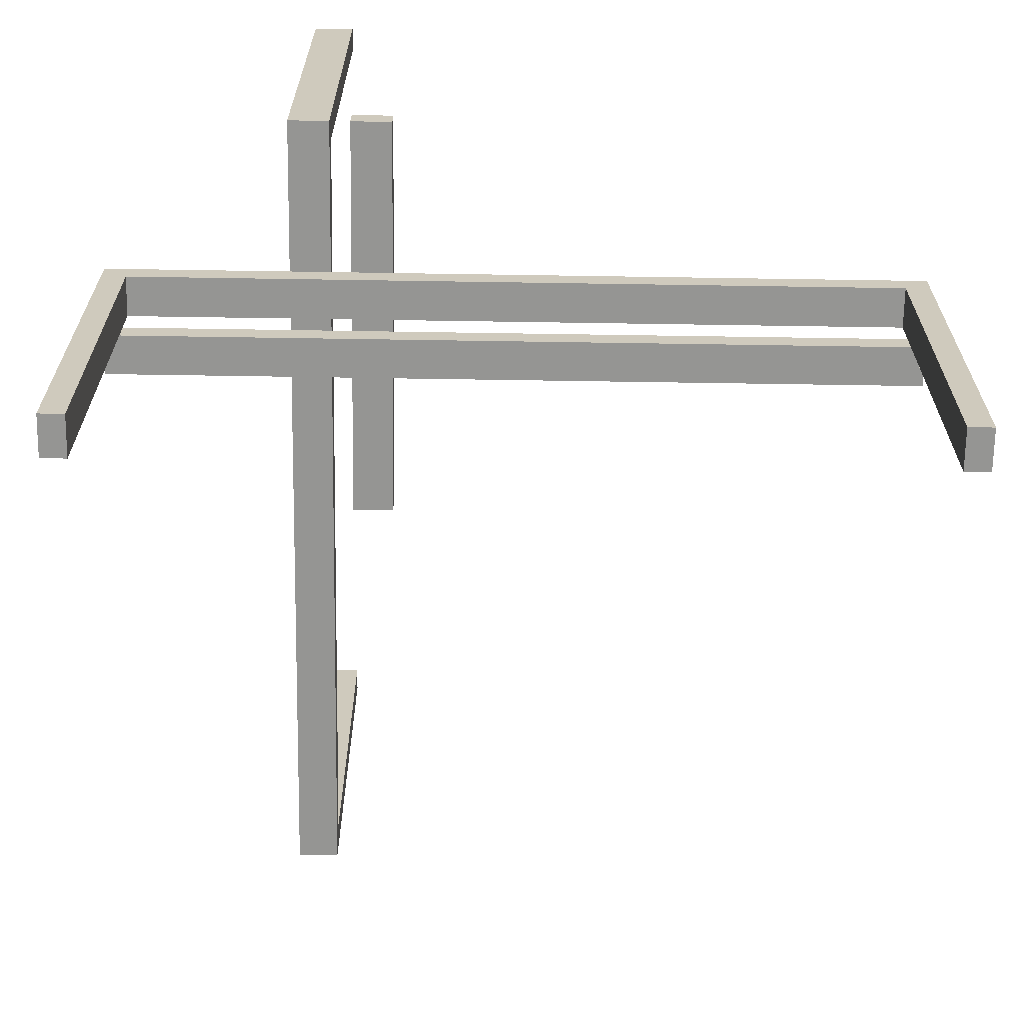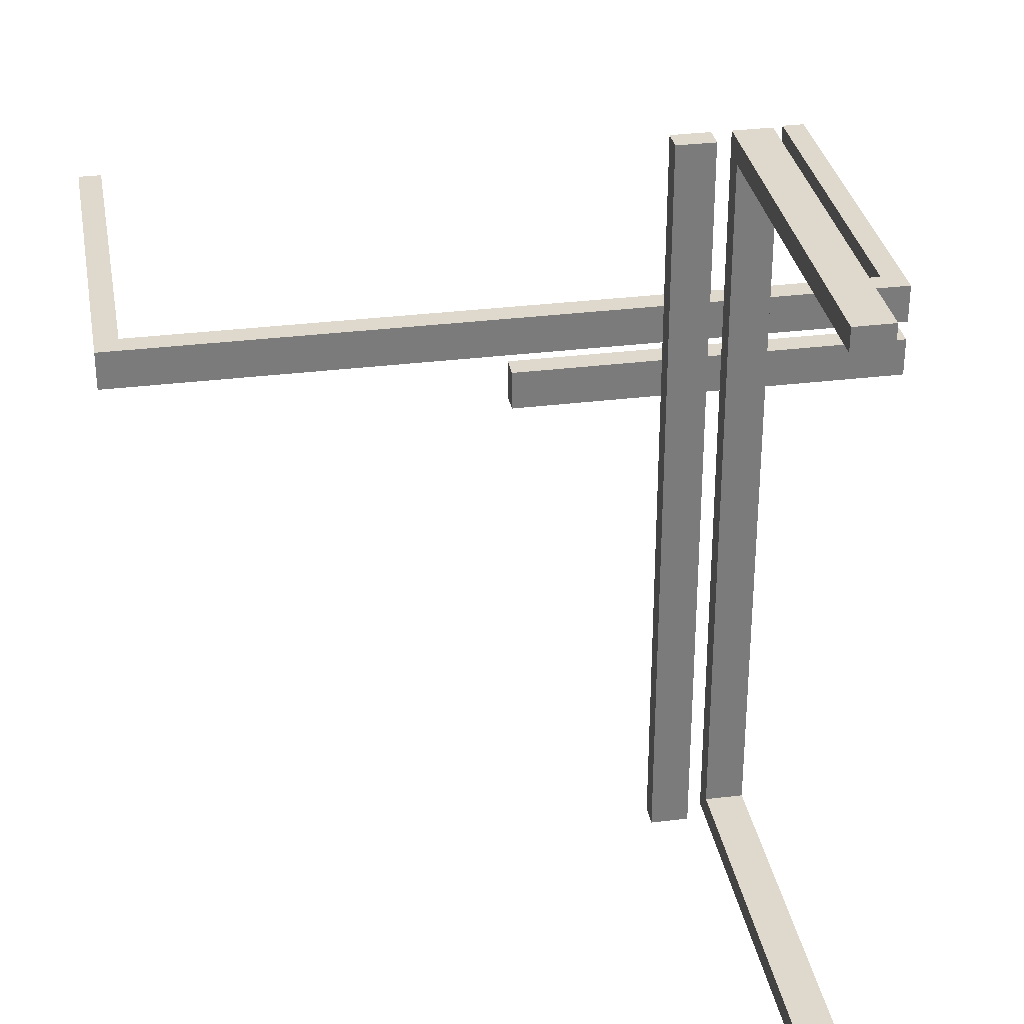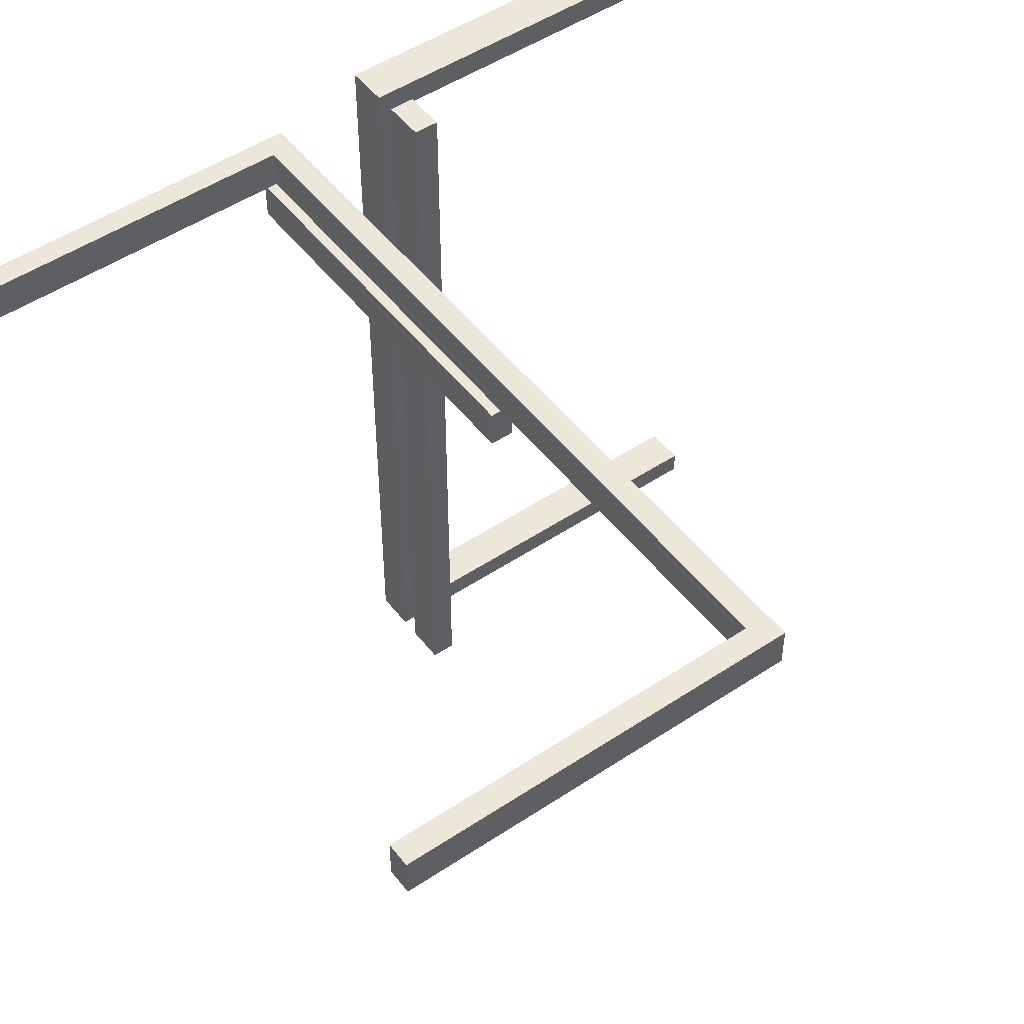
<metadata>
{"format":"obj","ext":"obj","renderer":"f3d","projection":"perspective","resolution":1024,"background":"white","views":[{"elev":-67.3,"azim":-90.9,"up":"+Z"},{"elev":31.9,"azim":170.0,"up":"+Y"},{"elev":49.9,"azim":53.7,"up":"+Y"}]}
</metadata>
<code>
v 0 0.2 0
v 0 0.2 0.03
v 0 0.25 0
v 0 0.25 0.03
v 0 0.175 0
v 0 0.175 0.03
v 0 0.225 0
v 0 0.225 0.03
v 0 0.15 0
v 0 0.15 0.03
v 0 0.275 0
v 0 0.275 0.03
v -0.2625 0 0
v -0.2625 0 -0.03
v -0.2625 -0.1567 -0.03
v -0.2625 -0.3133 -0.03
v -0.2625 -0.47 -0.03
v -0.2625 -0.47 -0.1867
v -0.2625 -0.47 -0.3433
v -0.2625 -0.47 -0.5
v -0.2625 -0.5 0
v -0.2625 -0.5 -0.5
v -0.2625 -0.5 -0.3333
v -0.2625 -0.5 -0.1667
v -0.2625 -0.3333 0
v -0.2625 -0.1667 0
v -0.1567 0.225 0.03
v -0.1567 0.275 0.03
v 0.0625 0.2625 0
v 0.0625 0.25 0
v 0.0625 0.2375 0
v -0.2 -0.4375 0
v -0.2 -0.4375 -0.03
v -0.2 -0.375 0
v -0.2 -0.375 -0.03
v -0.2 -0.125 0
v -0.2 -0.125 -0.03
v -0.2 -0.0625 0
v -0.2 -0.0625 -0.03
v -0.275 0.0625 0
v -0.275 0.125 0
v -0.275 0.05875 -0.03
v -0.275 -0.47 -0.4412
v -0.275 -0.47 -0.3825
v -0.275 0.1175 -0.03
v -0.275 -0.5 -0.4375
v -0.275 -0.5 -0.375
v -0.275 0.5 -0.4375
v -0.275 0.5 -0.375
v -0.275 -0.1175 -0.03
v -0.275 0.47 -0.4412
v -0.275 0.47 -0.3825
v -0.275 -0.05875 -0.03
v -0.275 -0.125 0
v -0.275 -0.0625 0
v -0.3133 0.225 0.03
v -0.3133 0.275 0.03
v 0.1667 0.225 0
v 0.1667 0.275 0
v 0.125 0.2625 0
v 0.125 0.25 0
v 0.125 0.2375 0
v -0.2125 0 0
v -0.2125 0 -0.03
v -0.2125 0.0625 0
v -0.2125 0.0625 -0.03
v -0.2125 0.125 0
v -0.2125 0.125 -0.03
v -0.2125 0.375 0
v -0.2125 0.375 -0.03
v -0.2125 0.4375 0
v -0.2125 0.4375 -0.03
v -0.2125 -0.5 0
v -0.2125 -0.5 -0.03
v -0.2125 0.5 0
v -0.2125 0.5 -0.03
v -0.2125 -0.4375 0
v -0.2125 -0.4375 -0.03
v -0.2125 -0.375 0
v -0.2125 -0.375 -0.03
v -0.2125 -0.125 0
v -0.2125 -0.125 -0.03
v -0.2125 -0.0625 0
v -0.2125 -0.0625 -0.03
v 0.05875 0.2625 0.03
v 0.05875 0.25 0.03
v 0.05875 0.2375 0.03
v -0.47 0.2625 0.3825
v -0.47 0.2625 0.4412
v -0.47 0.25 0.3825
v -0.47 0.25 0.4412
v -0.47 0.25 0.5
v -0.47 0.2375 0.3825
v -0.47 0.2375 0.4412
v -0.47 0.225 0.5
v -0.47 0.225 0.3433
v -0.47 0.225 0.1867
v -0.47 0.225 0.03
v -0.47 0.275 0.5
v -0.47 0.275 0.3433
v -0.47 0.275 0.1867
v -0.47 0.275 0.03
v -0.2875 0 0
v -0.2875 0 -0.03
v -0.2875 0.0625 0
v -0.2875 0.125 0
v -0.2875 0.05875 -0.03
v -0.2875 -0.47 -0.5
v -0.2875 -0.47 -0.4412
v -0.2875 -0.47 -0.3825
v -0.2875 0.1175 -0.03
v -0.2875 -0.5 -0.5
v -0.2875 -0.5 -0.4375
v -0.2875 -0.5 -0.375
v -0.2875 0.5 -0.5
v -0.2875 0.5 -0.4375
v -0.2875 0.5 -0.375
v -0.2875 -0.1175 -0.03
v -0.2875 0.47 -0.5
v -0.2875 0.47 -0.4412
v -0.2875 0.47 -0.3825
v -0.2875 -0.05875 -0.03
v -0.2875 -0.125 0
v -0.2875 -0.0625 0
v 0.1175 0.2625 0.03
v 0.1175 0.25 0.03
v 0.1175 0.2375 0.03
v 0.3333 0.225 0
v 0.3333 0.275 0
v -0.225 0.0625 0
v -0.225 0.0625 -0.03
v -0.225 0.125 0
v -0.225 0.125 -0.03
v -0.225 0.375 0
v -0.225 0.375 -0.03
v -0.225 0.4375 0
v -0.225 0.4375 -0.03
v -0.225 -0.4375 0
v -0.225 -0.4375 -0.03
v -0.225 -0.375 0
v -0.225 -0.375 -0.03
v -0.225 -0.125 0
v -0.225 -0.125 -0.03
v -0.225 -0.0625 0
v -0.225 -0.0625 -0.03
v -0.3 -0.47 -0.4412
v -0.3 -0.47 -0.3825
v -0.3 -0.5 -0.4375
v -0.3 -0.5 -0.375
v -0.3 -0.1175 -0.03
v -0.3 -0.05875 -0.03
v -0.3 -0.125 0
v -0.3 -0.0625 0
v -0.2375 0 0
v -0.2375 0 -0.03
v -0.2375 -0.5 0
v -0.2375 -0.5 -0.03
v -0.2375 -0.375 0
v -0.2375 -0.375 -0.03
v -0.2375 -0.25 0
v -0.2375 -0.25 -0.03
v -0.2375 -0.125 0
v -0.2375 -0.125 -0.03
v -0.5 0.2 0
v -0.5 0.2 0.03
v -0.5 0.2625 0.375
v -0.5 0.2625 0.4375
v -0.5 0.25 0.375
v -0.5 0.25 0.4375
v -0.5 0.25 0.5
v -0.5 0.175 0
v -0.5 0.175 0.03
v -0.5 0.2375 0.375
v -0.5 0.2375 0.4375
v -0.5 0.225 0
v -0.5 0.225 0.1667
v -0.5 0.225 0.3333
v -0.5 0.225 0.5
v -0.5 0.15 0
v -0.5 0.15 0.03
v -0.5 0.275 0
v -0.5 0.275 0.1667
v -0.5 0.275 0.3333
v -0.5 0.275 0.5
v 0.5 0.2625 0.375
v 0.5 0.2625 0.4375
v 0.5 0.25 0.375
v 0.5 0.25 0.4375
v 0.5 0.25 0.5
v 0.5 0.2375 0.375
v 0.5 0.2375 0.4375
v 0.5 0.225 0
v 0.5 0.225 0.1667
v 0.5 0.225 0.3333
v 0.5 0.225 0.5
v 0.5 0.275 0
v 0.5 0.275 0.1667
v 0.5 0.275 0.3333
v 0.5 0.275 0.5
v -0.3 0.0625 0
v -0.3 0.125 0
v -0.3 0.05875 -0.03
v -0.3 0.1175 -0.03
v -0.3 0.5 -0.4375
v -0.3 0.5 -0.375
v -0.3 0.47 -0.4412
v -0.3 0.47 -0.3825
v -0.4375 0.1875 0
v -0.4375 0.1875 0.03
v -0.4375 0.175 0
v -0.4375 0.175 0.03
v -0.4375 0.1625 0
v -0.4375 0.1625 0.03
v -0.2375 0 0
v -0.2375 0 -0.03
v -0.2375 0.125 0
v -0.2375 0.125 -0.03
v -0.2375 0.25 0
v -0.2375 0.25 -0.03
v -0.2375 0.375 0
v -0.2375 0.375 -0.03
v -0.2375 0.5 0
v -0.2375 0.5 -0.03
v -0.3333 0.225 0
v -0.3333 0.275 0
v -0.375 0.2 0
v -0.375 0.2 0.03
v -0.375 0.1875 0
v -0.375 0.1875 0.03
v -0.375 0.175 0
v -0.375 0.175 0.03
v -0.375 0.1625 0
v -0.375 0.1625 0.03
v -0.375 0.15 0
v -0.375 0.15 0.03
v -0.1175 0.2625 0.03
v -0.1175 0.25 0.03
v -0.1175 0.2375 0.03
v 0.47 0.2625 0.3825
v 0.47 0.2625 0.4412
v 0.47 0.25 0.3825
v 0.47 0.25 0.4412
v 0.47 0.25 0.5
v 0.47 0.2375 0.3825
v 0.47 0.2375 0.4412
v 0.47 0.225 0.5
v 0.47 0.225 0.3433
v 0.47 0.225 0.1867
v 0.47 0.225 0.03
v 0.47 0.275 0.5
v 0.47 0.275 0.3433
v 0.47 0.275 0.1867
v 0.47 0.275 0.03
v -0.3125 0 0
v -0.3125 0 -0.03
v -0.3125 -0.1567 -0.03
v -0.3125 -0.3133 -0.03
v -0.3125 0.1667 0
v -0.3125 -0.47 -0.03
v -0.3125 -0.47 -0.1867
v -0.3125 -0.47 -0.3433
v -0.3125 -0.47 -0.5
v -0.3125 0.3333 0
v -0.3125 -0.5 0
v -0.3125 -0.5 -0.5
v -0.3125 -0.5 -0.3333
v -0.3125 -0.5 -0.1667
v -0.3125 0.5 0
v -0.3125 0.5 -0.5
v -0.3125 0.5 -0.3333
v -0.3125 0.5 -0.1667
v -0.3125 -0.3333 0
v -0.3125 0.47 -0.03
v -0.3125 0.47 -0.1867
v -0.3125 0.47 -0.3433
v -0.3125 0.47 -0.5
v -0.3125 -0.1667 0
v -0.3125 0.3133 -0.03
v -0.3125 0.1567 -0.03
v -0.05875 0.2625 0.03
v -0.05875 0.25 0.03
v -0.05875 0.2375 0.03
v -0.25 0.2 0
v -0.25 0.2 0.03
v -0.25 0.15 0
v -0.25 0.15 0.03
v -0.1875 0 0
v -0.1875 0 -0.03
v -0.1875 0.125 0
v -0.1875 0.125 -0.03
v -0.1875 0.25 0
v -0.1875 0.25 -0.03
v -0.1875 0.375 0
v -0.1875 0.375 -0.03
v -0.1875 -0.5 0
v -0.1875 -0.5 -0.03
v -0.1875 0.5 0
v -0.1875 0.5 -0.03
v -0.1875 -0.375 0
v -0.1875 -0.375 -0.03
v -0.1875 -0.25 0
v -0.1875 -0.25 -0.03
v -0.1875 -0.125 0
v -0.1875 -0.125 -0.03
v -0.125 0.2 0
v -0.125 0.2 0.03
v -0.125 0.2625 0
v -0.125 0.1875 0
v -0.125 0.1875 0.03
v -0.125 0.25 0
v -0.125 0.175 0
v -0.125 0.175 0.03
v -0.125 0.2375 0
v -0.125 0.1625 0
v -0.125 0.1625 0.03
v -0.125 0.15 0
v -0.125 0.15 0.03
v -0.1667 0.225 0
v -0.1667 0.275 0
v 0.3133 0.225 0.03
v 0.3133 0.275 0.03
v -0.2625 0 0
v -0.2625 0 -0.03
v -0.2625 0.1667 0
v -0.2625 0.3333 0
v -0.2625 0.5 0
v -0.2625 0.5 -0.5
v -0.2625 0.5 -0.3333
v -0.2625 0.5 -0.1667
v -0.2625 0.47 -0.03
v -0.2625 0.47 -0.1867
v -0.2625 0.47 -0.3433
v -0.2625 0.47 -0.5
v -0.2625 0.3133 -0.03
v -0.2625 0.1567 -0.03
v -0.0625 0.2625 0
v -0.0625 0.1875 0
v -0.0625 0.1875 0.03
v -0.0625 0.25 0
v -0.0625 0.175 0
v -0.0625 0.175 0.03
v -0.0625 0.2375 0
v -0.0625 0.1625 0
v -0.0625 0.1625 0.03
v 0.1567 0.225 0.03
v 0.1567 0.275 0.03
v -0.2 0.0625 0
v -0.2 0.0625 -0.03
v -0.2 0.125 0
v -0.2 0.125 -0.03
v -0.2 0.375 0
v -0.2 0.375 -0.03
v -0.2 0.4375 0
v -0.2 0.4375 -0.03
f 162 154 155
f 163 161 160
f 156 158 159
f 158 160 161
f 34 79 77
f 79 140 138
f 38 83 81
f 83 144 142
f 73 77 138
f 158 156 138
f 140 160 158
f 138 140 158
f 160 140 79
f 295 32 73
f 32 77 73
f 299 32 295
f 79 34 301
f 34 299 301
f 32 299 34
f 160 79 81
f 142 160 81
f 144 162 142
f 79 301 81
f 63 144 83
f 162 144 154
f 154 144 63
f 303 36 301
f 81 301 36
f 38 36 303
f 287 63 38
f 303 287 38
f 38 63 83
f 162 160 142
f 74 73 156
f 296 295 73
f 37 82 84
f 82 143 145
f 33 78 80
f 78 139 141
f 64 84 145
f 163 155 145
f 143 161 163
f 145 143 163
f 161 143 82
f 288 39 64
f 39 84 64
f 304 39 288
f 82 37 302
f 37 304 302
f 39 304 37
f 161 82 80
f 141 161 80
f 139 159 141
f 82 302 80
f 74 139 78
f 159 139 157
f 157 139 74
f 300 35 302
f 80 302 35
f 33 35 300
f 296 74 33
f 300 296 33
f 33 74 78
f 159 161 141
f 63 64 155
f 287 288 64
f 303 304 288
f 304 303 301
f 295 296 300
f 299 300 302
f 162 155 163
f 163 160 162
f 156 159 157
f 158 161 159
f 34 77 32
f 79 138 77
f 38 81 36
f 83 142 81
f 73 138 156
f 74 156 157
f 296 73 74
f 37 84 39
f 82 145 84
f 33 80 35
f 78 141 80
f 64 145 155
f 63 155 154
f 287 64 63
f 303 288 287
f 304 301 302
f 295 300 299
f 299 302 301
f 20 19 22
f 24 23 18
f 18 17 24
f 26 16 15
f 25 17 16
f 26 25 16
f 15 13 26
f 15 14 13
f 21 17 25
f 153 152 123
f 124 123 54
f 25 272 264
f 26 123 25
f 123 26 54
f 277 272 123
f 123 272 25
f 54 26 55
f 13 103 55
f 13 55 26
f 254 277 153
f 153 103 254
f 153 124 103
f 277 123 152
f 149 148 113
f 114 113 46
f 47 46 23
f 22 23 46
f 112 22 46
f 148 265 112
f 112 113 148
f 266 265 148
f 24 114 23
f 47 23 114
f 267 114 24
f 21 264 267
f 266 149 114
f 267 266 114
f 108 20 22
f 262 108 112
f 146 147 110
f 109 110 44
f 18 260 259
f 19 110 18
f 110 19 44
f 261 260 110
f 110 260 18
f 44 19 43
f 20 108 43
f 20 43 19
f 262 261 146
f 146 108 262
f 146 109 108
f 261 110 147
f 150 151 122
f 118 122 53
f 50 53 15
f 14 15 53
f 104 14 53
f 151 255 104
f 104 122 151
f 256 255 151
f 16 118 15
f 50 15 118
f 257 118 16
f 17 259 257
f 256 150 118
f 257 256 118
f 103 13 14
f 254 103 104
f 262 265 261
f 267 260 266
f 260 267 259
f 277 256 257
f 272 257 259
f 277 257 272
f 256 277 254
f 256 254 255
f 264 272 259
f 19 23 22
f 23 19 18
f 17 21 24
f 153 123 124
f 124 54 55
f 25 264 21
f 103 124 55
f 277 152 153
f 149 113 114
f 114 46 47
f 112 46 113
f 266 148 149
f 21 267 24
f 108 22 112
f 262 112 265
f 146 110 109
f 109 44 43
f 18 259 17
f 108 109 43
f 261 147 146
f 150 122 118
f 118 53 50
f 104 53 122
f 256 151 150
f 17 257 16
f 103 14 104
f 254 104 255
f 265 266 261
f 260 261 266
f 267 264 259
f 333 332 327
f 329 328 331
f 331 330 329
f 324 334 335
f 325 330 334
f 324 325 334
f 335 322 324
f 335 323 322
f 326 330 325
f 200 201 106
f 105 106 41
f 326 325 263
f 324 106 325
f 106 324 41
f 258 263 106
f 106 263 325
f 41 324 40
f 322 103 40
f 322 40 324
f 254 258 200
f 200 103 254
f 200 105 103
f 258 106 201
f 205 204 116
f 117 116 48
f 49 48 328
f 327 328 48
f 115 327 48
f 204 269 115
f 115 116 204
f 270 269 204
f 329 117 328
f 49 328 117
f 271 117 329
f 326 268 271
f 270 205 117
f 271 270 117
f 119 333 327
f 276 119 115
f 206 207 121
f 120 121 52
f 331 274 273
f 332 121 331
f 121 332 52
f 275 274 121
f 121 274 331
f 52 332 51
f 333 119 51
f 333 51 332
f 276 275 206
f 206 119 276
f 206 120 119
f 275 121 207
f 203 202 107
f 111 107 42
f 45 42 335
f 323 335 42
f 104 323 42
f 202 255 104
f 104 107 202
f 279 255 202
f 334 111 335
f 45 335 111
f 278 111 334
f 334 330 273
f 279 203 111
f 278 279 111
f 103 322 323
f 254 103 104
f 276 269 275
f 271 274 270
f 274 271 273
f 258 279 278
f 263 278 273
f 258 278 263
f 279 258 254
f 279 254 255
f 268 263 273
f 332 328 327
f 328 332 331
f 330 326 329
f 200 106 105
f 105 41 40
f 326 263 268
f 103 105 40
f 258 201 200
f 205 116 117
f 117 48 49
f 115 48 116
f 270 204 205
f 326 271 329
f 119 327 115
f 276 115 269
f 206 121 120
f 120 52 51
f 331 273 330
f 119 120 51
f 275 207 206
f 203 107 111
f 111 42 45
f 104 42 107
f 279 202 203
f 334 273 278
f 103 323 104
f 254 104 255
f 269 270 275
f 274 275 270
f 271 268 273
f 216 214 215
f 217 219 218
f 222 220 221
f 220 218 219
f 351 69 71
f 69 134 136
f 347 65 67
f 65 130 132
f 75 136 222
f 220 222 136
f 71 136 75
f 220 136 134
f 134 69 218
f 353 71 75
f 293 353 297
f 75 297 353
f 351 353 293
f 351 291 69
f 69 291 67
f 293 291 351
f 218 220 134
f 132 216 218
f 130 216 132
f 67 132 218
f 216 130 214
f 63 214 130
f 291 349 67
f 347 349 289
f 349 291 289
f 287 63 347
f 65 347 63
f 289 287 347
f 63 130 65
f 67 218 69
f 76 75 222
f 298 297 75
f 350 68 66
f 68 133 131
f 354 72 70
f 72 137 135
f 64 131 215
f 217 215 131
f 131 64 66
f 133 219 217
f 68 219 133
f 131 133 217
f 288 348 64
f 66 64 348
f 290 348 288
f 68 350 292
f 350 290 292
f 348 290 350
f 219 68 70
f 135 219 70
f 137 221 135
f 68 292 70
f 76 137 72
f 221 137 223
f 223 137 76
f 294 352 292
f 70 292 352
f 354 352 294
f 298 76 354
f 294 298 354
f 354 76 72
f 221 219 135
f 63 64 215
f 287 288 64
f 289 290 288
f 290 289 291
f 297 298 294
f 293 294 292
f 216 215 217
f 217 218 216
f 222 221 223
f 220 219 221
f 351 71 353
f 69 136 71
f 347 67 349
f 65 132 67
f 76 222 223
f 298 75 76
f 350 66 348
f 68 131 66
f 354 70 352
f 72 135 70
f 63 215 214
f 287 64 63
f 289 288 287
f 290 291 292
f 297 294 293
f 293 292 291
f 305 306 2
f 306 305 283
f 164 165 227
f 226 227 284
f 232 212 210
f 230 210 208
f 343 314 311
f 340 311 308
f 171 164 208
f 226 208 164
f 208 210 171
f 228 226 283
f 230 228 283
f 208 226 228
f 179 171 212
f 210 212 171
f 234 179 212
f 230 285 232
f 232 285 234
f 212 232 234
f 283 311 230
f 308 311 283
f 337 308 305
f 230 311 285
f 5 340 337
f 305 1 337
f 1 5 337
f 316 285 314
f 311 314 285
f 343 316 314
f 9 343 5
f 316 343 9
f 343 340 5
f 305 308 283
f 172 165 164
f 180 172 171
f 315 344 341
f 312 341 338
f 213 233 231
f 211 231 229
f 6 2 338
f 306 338 2
f 338 341 6
f 309 306 284
f 312 309 284
f 338 306 309
f 10 6 344
f 341 344 6
f 317 10 344
f 312 286 315
f 315 286 317
f 344 315 317
f 284 231 312
f 229 231 284
f 209 229 227
f 312 231 286
f 172 211 209
f 227 165 209
f 165 172 209
f 235 286 233
f 231 233 286
f 213 235 233
f 180 213 172
f 235 213 180
f 213 211 172
f 227 229 284
f 5 1 2
f 9 5 6
f 316 9 10
f 317 286 285
f 179 234 235
f 234 285 286
f 305 2 1
f 306 283 284
f 164 227 226
f 226 284 283
f 232 210 230
f 230 208 228
f 343 311 340
f 340 308 337
f 172 164 171
f 180 171 179
f 315 341 312
f 312 338 309
f 213 231 211
f 211 229 209
f 5 2 6
f 9 6 10
f 316 10 317
f 317 285 316
f 179 235 180
f 234 286 235
f 95 178 96
f 176 97 177
f 97 176 98
f 56 98 224
f 27 56 318
f 318 56 224
f 27 318 7
f 27 7 8
f 175 224 98
f 336 339 310
f 339 342 313
f 224 175 181
f 318 224 310
f 310 313 318
f 319 310 225
f 310 224 225
f 313 342 318
f 342 3 7
f 7 318 342
f 3 342 339
f 11 336 319
f 3 339 336
f 336 11 3
f 319 307 310
f 166 168 169
f 168 173 174
f 173 177 174
f 178 174 177
f 170 174 178
f 184 167 170
f 169 174 170
f 183 166 167
f 176 177 168
f 173 168 177
f 182 176 168
f 175 176 182
f 183 168 166
f 182 168 183
f 92 170 178
f 99 184 170
f 89 91 90
f 91 94 93
f 97 98 102
f 96 97 90
f 90 93 96
f 100 90 101
f 90 97 101
f 93 94 96
f 94 92 95
f 95 96 94
f 92 94 91
f 99 89 100
f 92 91 89
f 89 99 92
f 100 88 90
f 236 237 281
f 237 238 282
f 238 27 282
f 8 282 27
f 4 282 8
f 12 280 4
f 281 282 4
f 28 236 280
f 56 27 237
f 238 237 27
f 57 56 237
f 56 57 102
f 28 237 236
f 57 237 28
f 3 4 8
f 11 12 4
f 99 100 184
f 182 183 101
f 101 102 182
f 57 225 102
f 28 319 57
f 319 225 57
f 28 11 319
f 28 12 11
f 181 102 225
f 178 177 96
f 97 96 177
f 176 175 98
f 336 310 307
f 339 313 310
f 224 181 225
f 336 307 319
f 166 169 167
f 168 174 169
f 167 169 170
f 183 167 184
f 175 182 181
f 92 178 95
f 99 170 92
f 89 90 88
f 91 93 90
f 97 102 101
f 89 88 100
f 236 281 280
f 237 282 281
f 280 281 4
f 28 280 12
f 56 102 98
f 3 8 7
f 11 4 3
f 100 183 184
f 183 100 101
f 102 181 182
f 8 7 345
f 128 320 58
f 320 128 249
f 248 249 193
f 247 248 194
f 194 248 193
f 247 194 195
f 247 195 246
f 192 193 249
f 186 188 187
f 188 191 190
f 193 192 196
f 194 193 187
f 187 190 194
f 198 187 197
f 187 193 197
f 190 191 194
f 191 189 195
f 195 194 191
f 189 191 188
f 199 186 198
f 189 188 186
f 186 199 189
f 198 185 187
f 60 61 30
f 61 62 31
f 62 58 31
f 7 31 58
f 3 31 7
f 11 29 3
f 30 31 3
f 59 60 29
f 128 58 61
f 62 61 58
f 129 128 61
f 192 128 129
f 59 61 60
f 129 61 59
f 4 3 7
f 12 11 3
f 85 86 126
f 86 87 127
f 249 253 321
f 345 320 126
f 126 127 345
f 346 126 321
f 126 320 321
f 127 87 345
f 87 4 8
f 8 345 87
f 4 87 86
f 12 85 346
f 4 86 85
f 85 12 4
f 346 125 126
f 239 241 242
f 241 244 245
f 244 247 245
f 246 245 247
f 243 245 246
f 250 240 243
f 242 245 243
f 251 239 240
f 248 247 241
f 244 241 247
f 252 248 241
f 248 252 253
f 251 241 239
f 252 241 251
f 189 243 246
f 199 250 243
f 12 346 11
f 129 59 321
f 321 253 129
f 252 197 253
f 251 198 252
f 198 197 252
f 251 199 198
f 251 250 199
f 196 253 197
f 7 58 345
f 320 345 58
f 128 192 249
f 186 187 185
f 188 190 187
f 193 196 197
f 186 185 198
f 60 30 29
f 61 31 30
f 29 30 3
f 59 29 11
f 192 129 196
f 4 7 8
f 12 3 4
f 85 126 125
f 86 127 126
f 249 321 320
f 85 125 346
f 239 242 240
f 241 245 242
f 240 242 243
f 251 240 250
f 248 253 249
f 189 246 195
f 199 243 189
f 346 59 11
f 59 346 321
f 253 196 129

</code>
